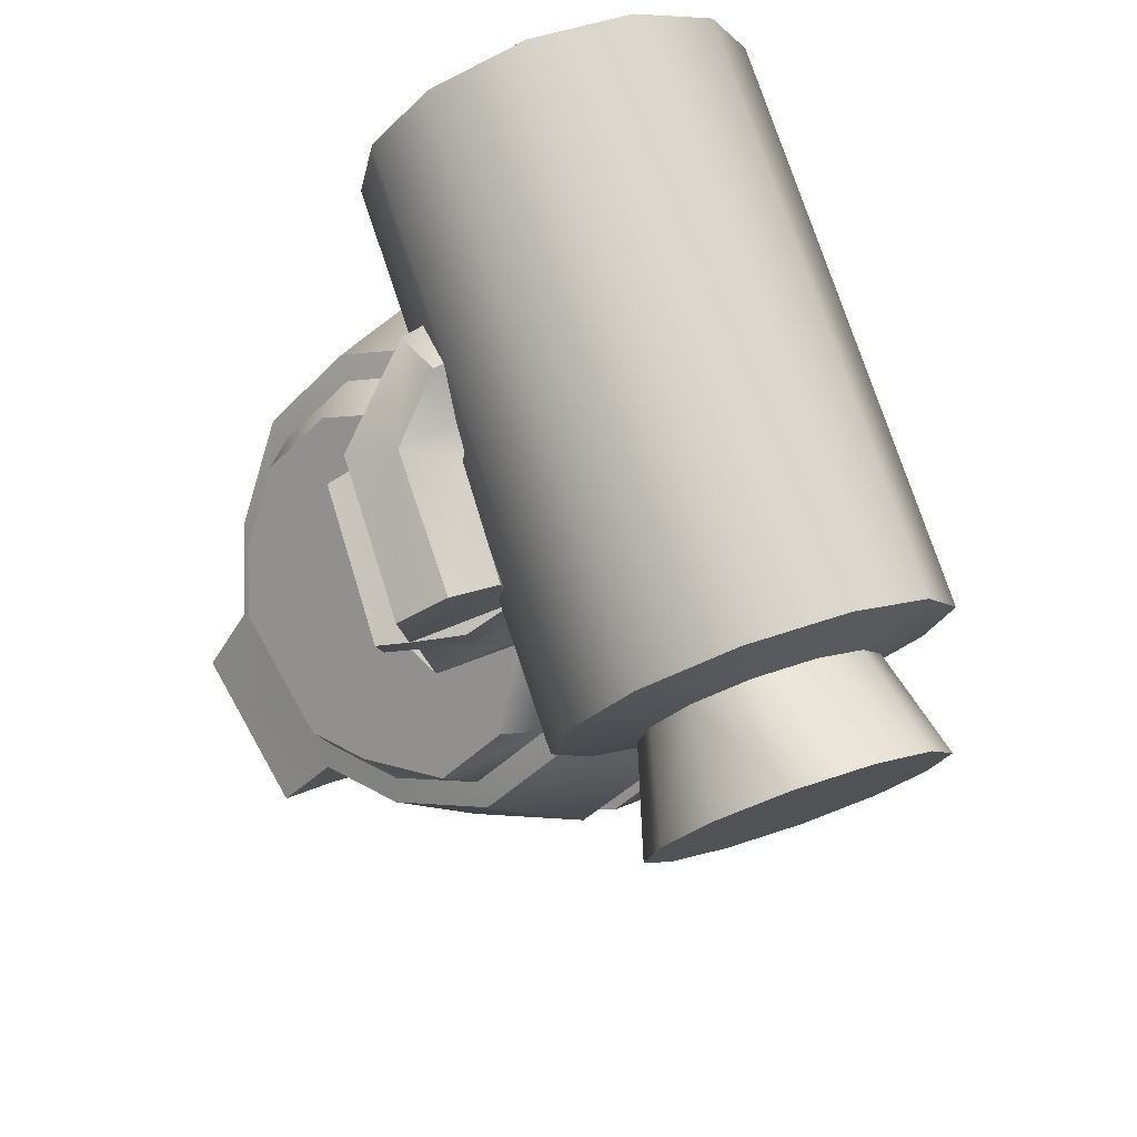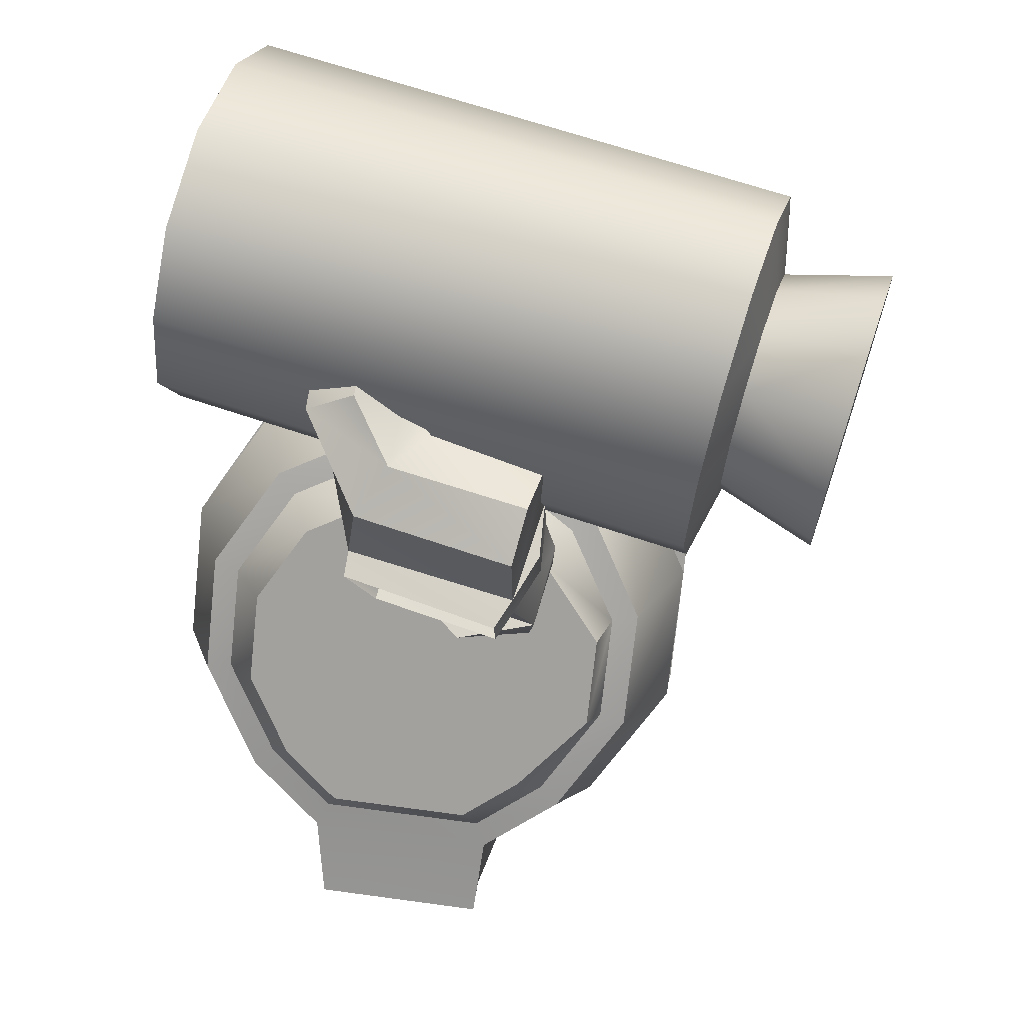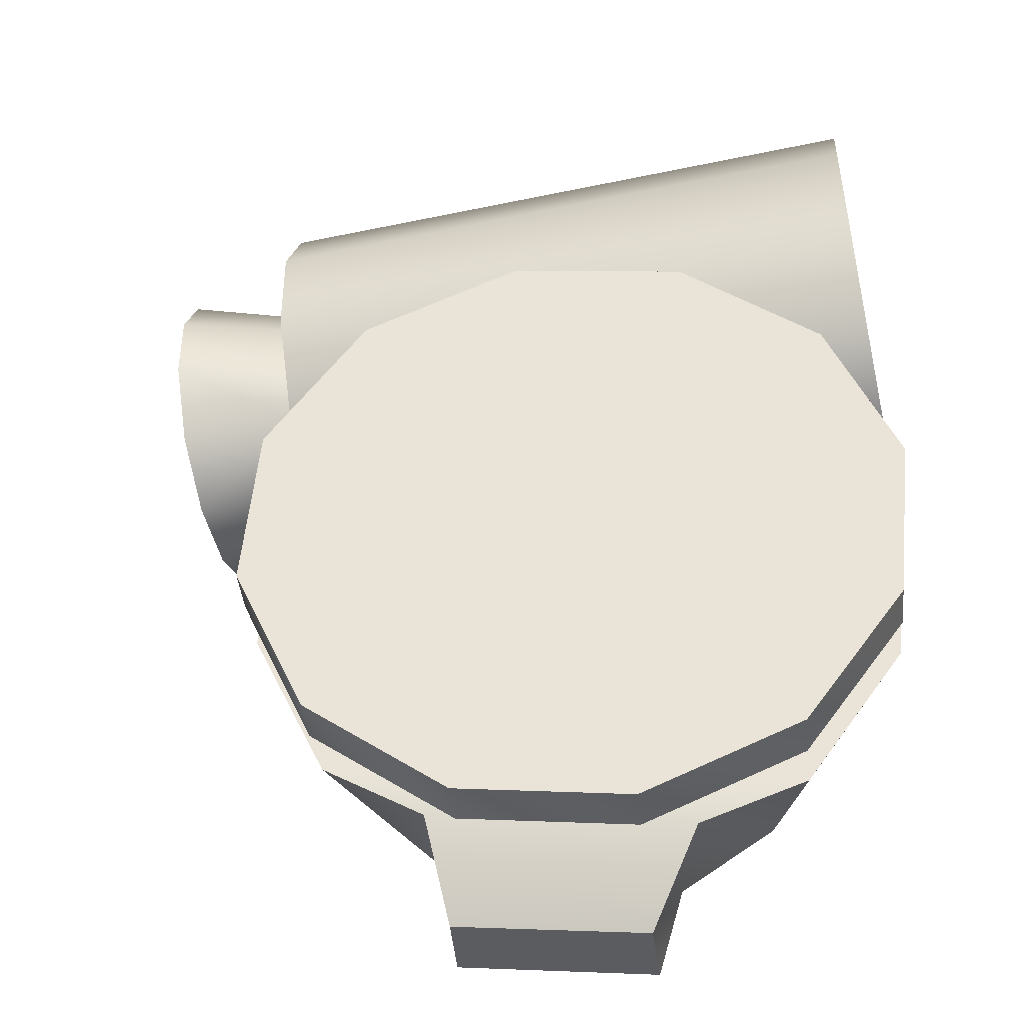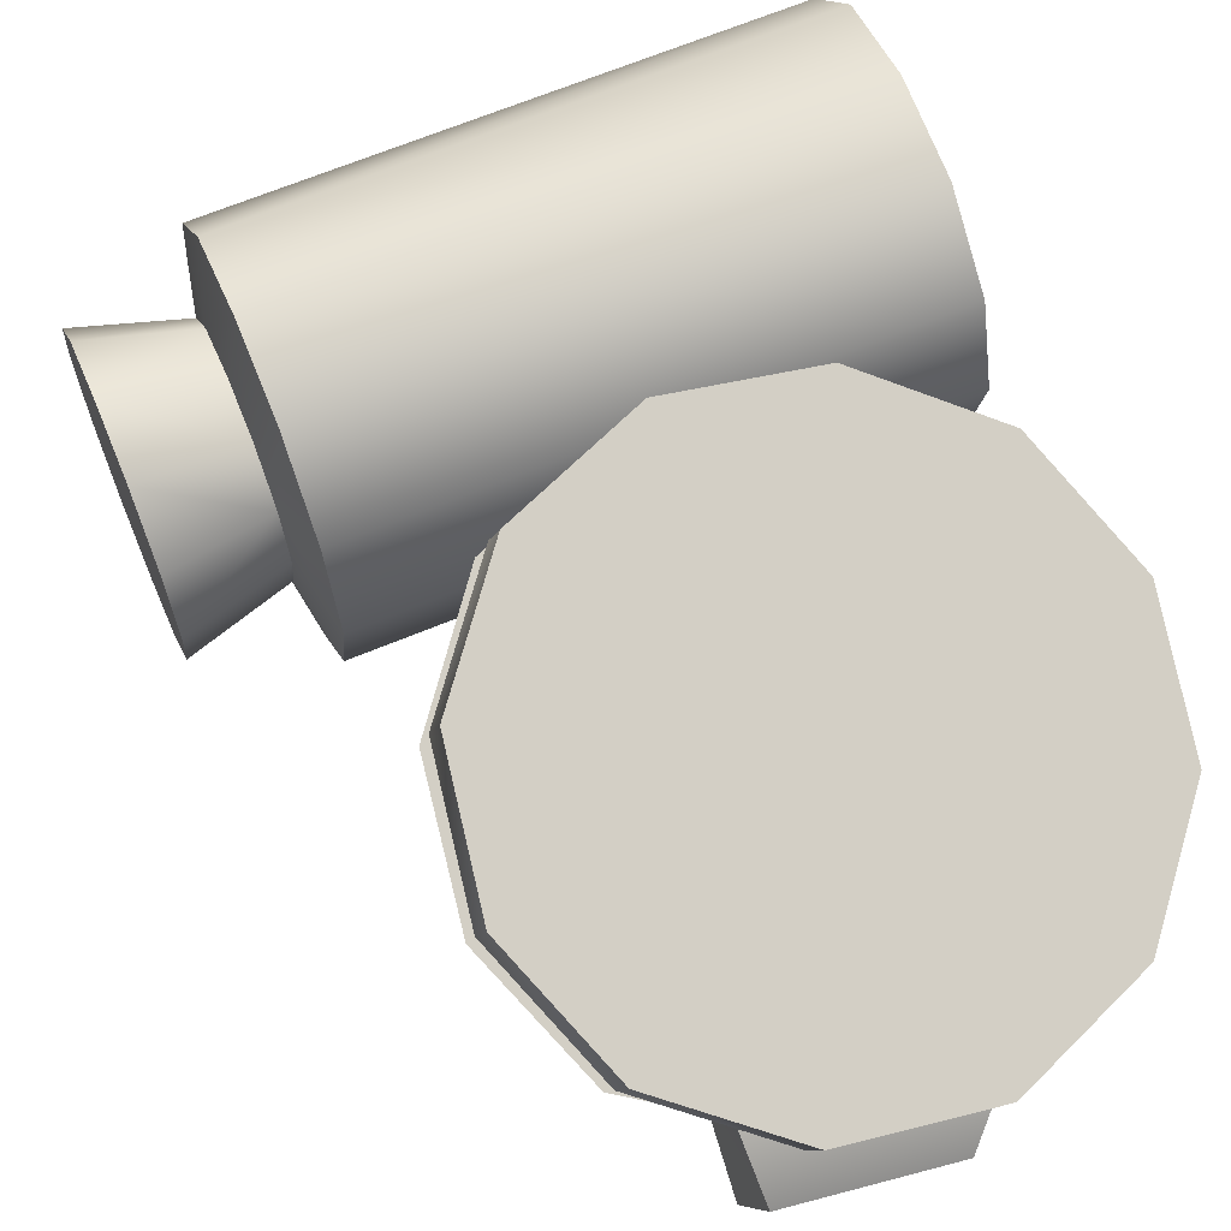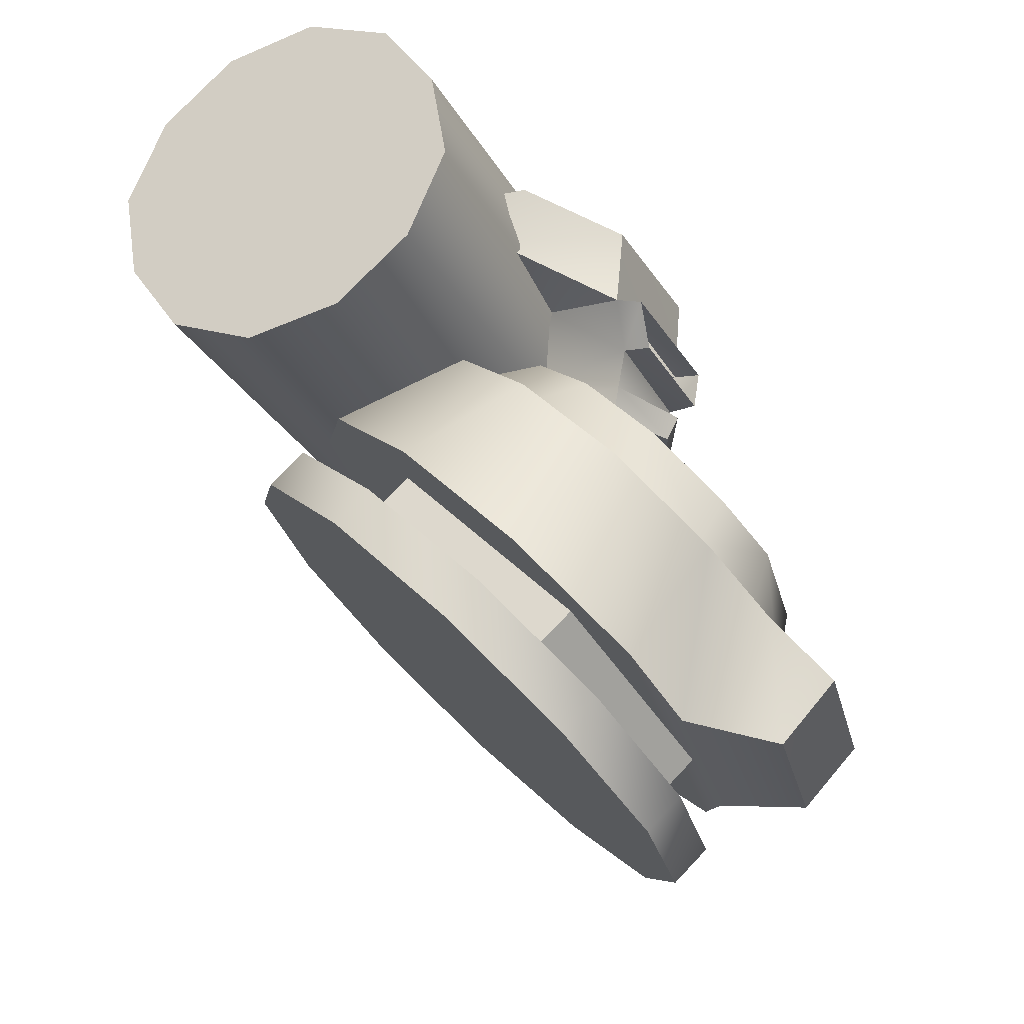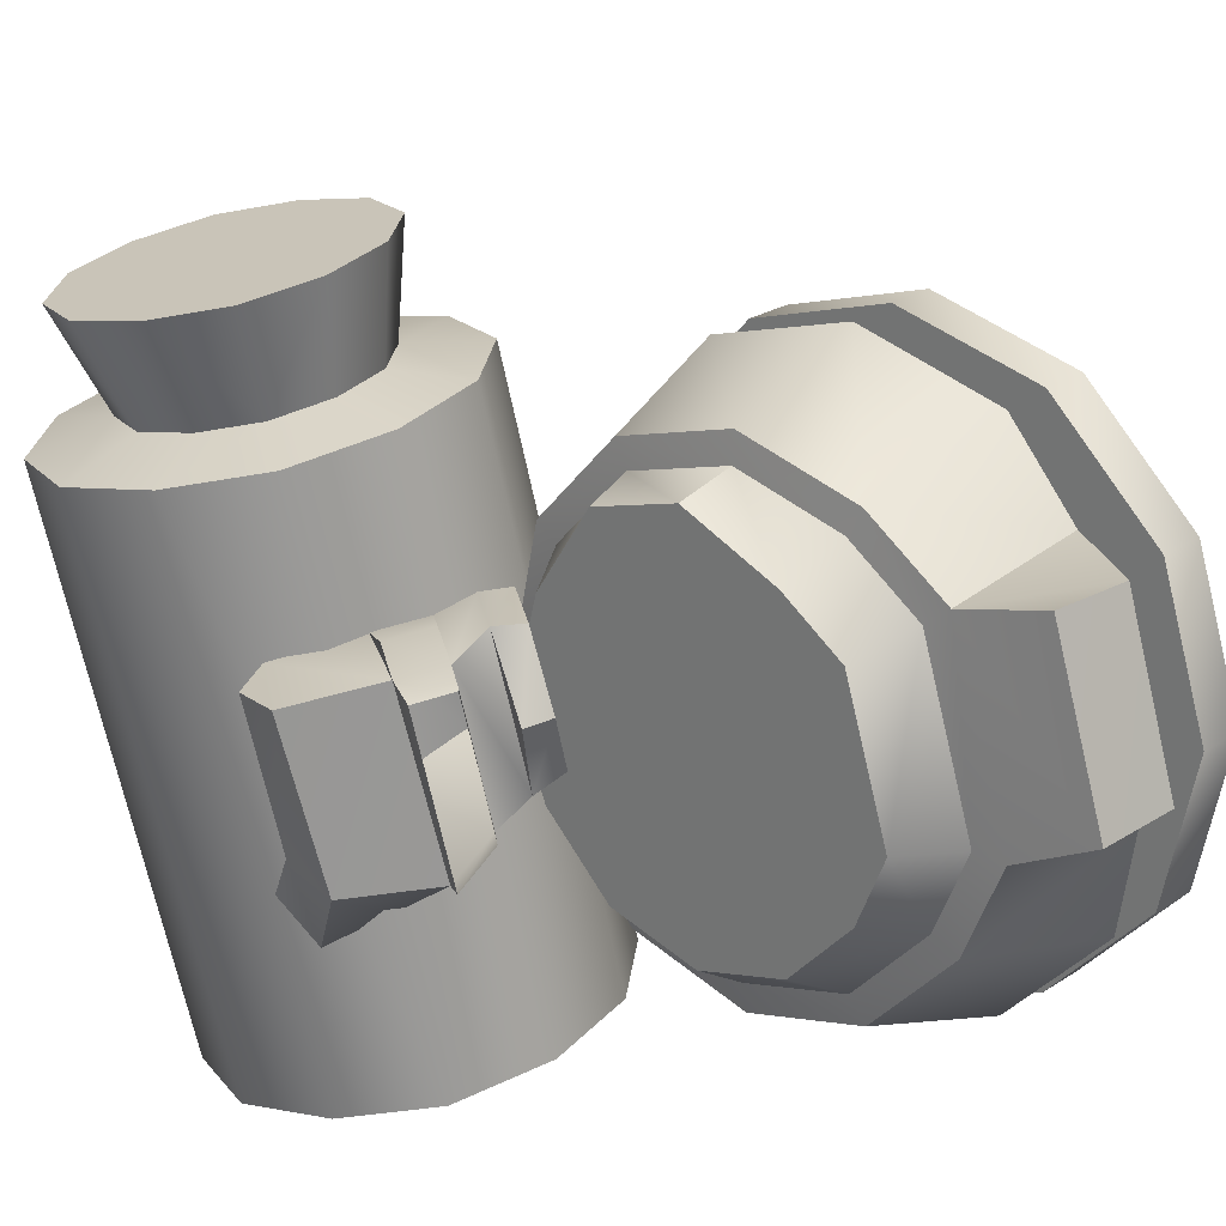
<metadata>
{"format":"obj","ext":"obj","renderer":"f3d","projection":"perspective","resolution":1024,"background":"white","views":[{"elev":75.5,"azim":60.5,"up":"+Z"},{"elev":62.4,"azim":7.8,"up":"+Z"},{"elev":6.8,"azim":-172.1,"up":"+Y"},{"elev":36.9,"azim":161.4,"up":"+Y"},{"elev":-27.5,"azim":-76.5,"up":"+Z"},{"elev":-78.2,"azim":103.4,"up":"+Y"}]}
</metadata>
<code>
g default
v -20.19 -20.25 -56.73
v -36.57 -13.59 -49.98
v -20.22 -16.23 -60.76
v -36.59 -9.566 -54.01
v -46.01 -2.008 -38.37
v -46.04 2.014 -42.4
v -45.99 11.39 -25.01
v -46.01 15.41 -29.04
v -36.51 23.01 -13.47
v -36.54 27.04 -17.51
v -20.11 29.75 -6.857
v -20.14 33.77 -10.89
v -1.191 29.8 -6.932
v -1.217 33.82 -10.96
v -1.295 -16.18 -60.83
v 15.1 -9.444 -54.22
v 24.58 2.181 -42.68
v 24.6 15.58 -29.32
v 15.16 27.16 -17.71
v -1.269 -20.2 -56.8
v 15.13 -13.47 -50.18
v 24.61 -1.841 -38.65
v 24.63 11.56 -25.29
v 15.18 23.14 -13.68
v -10.09 26.28 -13.49
v -34.77 15.9 -23.68
v -10.05 19.33 -6.522
v -34.73 8.951 -16.72
v -34.51 -4.384 -43.91
v -34.47 -11.33 -36.95
v -9.571 -14.29 -53.95
v -9.527 -21.23 -46.98
v 15.11 -3.907 -43.75
v 15.15 -10.85 -36.78
v 14.84 16.37 -23.52
v 14.89 9.428 -16.55
v -36.67 -17.68 -45.28
v 3.183 -21.65 -49.5
v -25.47 -21.65 -49.31
v 14.74 -17.95 -45.87
v -45.88 -6.096 -33.67
v 24.34 -6.459 -34.47
v -45.66 7.227 -20.38
v 24.56 6.864 -21.19
v -36.06 18.72 -8.983
v 15.34 18.45 -9.571
v -19.66 25.29 -2.526
v -0.8439 25.2 -2.742
v -2.369 9.167 5.248
v -18.12 9.249 5.429
v 11.18 3.522 -0.4679
v 18.89 -6.175 -10.19
v 18.71 -17.33 -21.31
v 10.67 -26.94 -30.85
v 1.089 -32.41 -36.24
v -32.35 -26.72 -30.36
v -22.89 -32.4 -36.09
v -40.07 -17.02 -20.64
v -39.88 -5.872 -9.516
v -31.85 3.744 0.02469
v -21.48 -30.3 -33.44
v -19.76 -32.1 -25.92
v -29.86 -25.26 -28.37
v -26.83 -27.85 -21.64
v -36.69 -16.68 -19.76
v -32.6 -20.6 -14.37
v -36.52 -6.802 -9.917
v -32.47 -12.26 -6.05
v -29.41 1.713 -1.469
v -26.46 -5.062 1.087
v -17.25 6.587 3.316
v -16.19 -0.9448 5.129
v -4.238 7.414 4.059
v -5.338 -0.1069 5.896
v 8.686 1.516 -1.905
v 5.724 -5.229 0.7181
v 15.52 -7.071 -10.51
v 13.9 -12.46 -6.544
v 15.35 -16.94 -20.36
v 13.76 -20.8 -14.86
v 8.239 -25.46 -28.81
v 5.346 -28.02 -22.01
v -0.2459 -30.3 -33.58
v -1.821 -32.1 -26.04
v -21.05 -32.81 -51.63
v -21.2 -39.37 -44.21
v 0.48 -39.37 -44.39
v 0.09303 -32.86 -51.87
v 45.54 25.84 16.82
v 41.03 3.113 6.987
v 44.39 20.66 9.267
v 39.81 -4.065 12.83
v 39.32 -7.675 21.41
v 46.04 27.42 25.97
v 39.81 -6.14 30.52
v 45.54 23.75 34.56
v 44.32 16.63 40.39
v 40.97 -0.9184 38.11
v 28.62 3.773 35.48
v 24.26 -8.51 33.13
v 27.72 -0.3824 29.44
v 25.77 -1.587 43.19
v 29.92 10.48 38.48
v 27.93 9.61 48.21
v 30.11 21.75 46.23
v 31.24 17.77 37.3
v 31.7 31.25 38.47
v 32.19 23.46 32.65
v 32.57 26.37 25.8
v 32.33 36.1 27.06
v 31.7 34.02 14.92
v -41.11 23.11 49.81
v -38.91 35.13 47.82
v -37.29 44.68 40.05
v -36.66 49.47 28.66
v -37.3 47.44 16.54
v -38.83 40.5 6.448
v 30.2 27.11 4.869
v 32.19 25.12 18.52
v 31.29 20.98 12.49
v 29.98 14.23 9.484
v 42.71 12.18 5.487
v 27.34 -1.618 22.17
v 27.72 1.274 15.33
v 28.67 6.986 10.68
v 25.85 3.771 1.837
v 28.03 15.87 -0.1472
v 24.26 -5.747 9.597
v -41.01 29.37 1.455
v -43.24 17.16 3.431
v -44.85 7.698 11.17
v -45.49 2.818 22.59
v 23.64 -10.58 21
v -44.84 4.926 34.75
v -43.33 11.81 44.77
v 42.63 7.463 41.87
v 5.759 -16.31 4.86
v -11.95 -12.47 5.185
v -3.856 -19.08 4.059
v 5.114 -15.84 1.318
v -3.845 -17.56 0.9044
v -9.871 -2.765 19.6
v 5.614 -4.911 17.32
v -6.647 -1.338 10.8
v 5.734 -4.465 10.9
v -7.888 -2.055 6.208
v 7.156 -5.405 6.14
v 3.172 -16.9 9.133
v 6.94 -5.883 2.499
v -10.62 -11.48 1.435
v -8.255 -2.361 2.533
v 0.4173 -0.4487 2.962
v 0.3629 -0.01287 6.234
v -14.17 -13.86 9.355
v -18.38 -13.76 14.75
v -18.46 -17.02 13.92
v -14.59 -17.27 9.063
v 1.382 -20.64 8.652
v 1.308 -21.42 13.46
v 3.212 -17.81 14.71
v -16.97 -14.47 25.99
v 3.187 -18.75 26.14
v -13.31 -9.23 30.03
v 4.319 -12.56 29.71
v -8.886 -3.503 28.77
v 5.372 -6.618 27.71
v 5.811 -11.8 15.64
v 5.895 -10.96 10.1
v -24.69 -2.617 30.07
v -18.61 -1.678 33.27
v -24.98 6.701 29.35
v -18.22 8.853 33.4
v -24.03 1.611 22.65
v -12.87 0.07027 29.85
v -11.99 7.876 30.3
v -12.8 2.033 20.58
v -12.04 8.845 18.07
v -22.06 10.98 19.05
v -22.7 15.64 26.16
v -16.09 16.36 29.5
v -10.44 13.75 26.65
g ShoulderR Trailer1
f 1 2 3
f 3 2 4
f 2 5 4
f 4 5 6
f 5 7 6
f 6 7 8
f 7 9 8
f 8 9 10
f 9 11 10
f 10 11 12
f 11 13 12
f 12 13 14
f 3 4 15
f 15 4 16
f 4 6 16
f 16 6 17
f 6 8 17
f 17 8 18
f 8 10 18
f 18 10 19
f 10 12 19
f 19 12 14
f 1 20 2
f 2 20 21
f 21 22 2
f 2 22 5
f 22 23 5
f 5 23 7
f 23 24 7
f 7 24 9
f 24 13 9
f 9 13 11
f 15 1 3
f 20 1 15
f 16 20 15
f 21 20 16
f 17 21 16
f 22 21 17
f 18 22 17
f 23 22 18
f 19 23 18
f 24 23 19
f 14 24 19
f 13 24 14
f 25 26 27
f 27 26 28
f 26 29 28
f 28 29 30
f 29 31 30
f 30 31 32
f 31 33 32
f 32 33 34
f 33 35 34
f 34 35 36
f 35 25 36
f 36 25 27
f 37 38 39
f 40 38 37
f 37 41 40
f 40 41 42
f 41 43 42
f 42 43 44
f 43 45 44
f 44 45 46
f 45 47 46
f 46 47 48
f 49 47 50
f 48 47 49
f 51 48 49
f 46 48 51
f 52 46 51
f 44 46 52
f 53 44 52
f 42 44 53
f 54 42 53
f 40 42 54
f 40 54 38
f 38 54 55
f 56 39 57
f 37 39 56
f 58 37 56
f 41 37 58
f 59 41 58
f 43 41 59
f 60 43 59
f 45 43 60
f 50 45 60
f 47 45 50
f 61 62 63
f 63 62 64
f 65 63 66
f 66 63 64
f 67 65 68
f 68 65 66
f 69 67 70
f 70 67 68
f 71 69 72
f 72 69 70
f 73 71 74
f 74 71 72
f 73 74 75
f 75 74 76
f 75 76 77
f 77 76 78
f 79 77 80
f 80 77 78
f 81 79 82
f 82 79 80
f 83 81 84
f 84 81 82
f 61 83 62
f 62 83 84
f 57 61 56
f 56 61 63
f 58 56 65
f 65 56 63
f 59 58 67
f 67 58 65
f 60 59 69
f 69 59 67
f 50 60 71
f 71 60 69
f 49 50 73
f 73 50 71
f 51 49 75
f 75 49 73
f 52 51 77
f 77 51 75
f 53 52 79
f 79 52 77
f 54 53 81
f 81 53 79
f 55 54 83
f 83 54 81
f 57 55 61
f 61 55 83
f 39 85 57
f 57 85 86
f 57 86 55
f 55 86 87
f 38 55 88
f 88 55 87
f 39 38 85
f 85 38 88
f 84 82 62
f 62 82 64
f 82 66 64
f 80 66 82
f 80 68 66
f 78 68 80
f 78 76 68
f 68 76 70
f 76 74 70
f 70 74 72
f 85 88 86
f 86 88 87
f 89 90 91
f 92 90 89
f 92 89 93
f 93 89 94
f 93 94 95
f 95 94 96
f 97 95 96
f 98 95 97
f 99 100 101
f 102 100 99
f 103 102 99
f 104 102 103
f 103 105 104
f 106 105 103
f 105 106 107
f 107 106 108
f 109 107 108
f 110 107 109
f 110 109 111
f 105 112 104
f 113 112 105
f 107 113 105
f 114 113 107
f 110 114 107
f 115 114 110
f 115 110 116
f 116 110 111
f 111 117 116
f 118 117 111
f 111 109 119
f 109 89 119
f 89 120 119
f 91 120 89
f 91 121 120
f 122 121 91
f 122 90 121
f 92 123 124
f 92 124 90
f 124 125 90
f 90 125 121
f 125 126 121
f 121 126 127
f 127 118 121
f 121 118 120
f 118 111 120
f 120 111 119
f 126 125 128
f 128 125 124
f 117 118 129
f 129 118 127
f 127 130 129
f 126 130 127
f 130 126 131
f 131 126 128
f 128 132 131
f 133 132 128
f 133 128 123
f 123 128 124
f 93 123 92
f 95 99 101
f 123 95 101
f 100 123 101
f 133 123 100
f 100 132 133
f 134 132 100
f 102 134 100
f 135 134 102
f 104 135 102
f 112 135 104
f 93 95 123
f 94 89 109
f 108 94 109
f 96 94 108
f 106 96 108
f 97 96 106
f 103 97 106
f 136 97 103
f 99 136 103
f 98 136 99
f 98 99 95
f 90 122 91
f 134 135 112
f 113 134 112
f 132 134 113
f 114 132 113
f 131 132 114
f 115 131 114
f 130 131 115
f 116 130 115
f 129 130 116
f 116 117 129
f 136 98 97
f 137 138 139
f 137 139 140
f 140 139 141
f 142 143 144
f 144 143 145
f 144 145 146
f 146 145 147
f 145 148 147
f 147 148 137
f 137 149 147
f 140 149 137
f 140 150 149
f 150 140 141
f 150 141 138
f 138 141 139
f 146 150 138
f 151 150 146
f 149 150 151
f 149 151 152
f 149 152 147
f 147 152 153
f 151 146 152
f 152 146 153
f 146 147 153
f 154 142 144
f 155 142 154
f 155 154 156
f 156 154 157
f 154 158 157
f 148 158 154
f 154 138 148
f 148 138 137
f 154 144 138
f 138 144 146
f 159 155 156
f 160 155 159
f 155 160 161
f 161 160 162
f 161 162 163
f 163 162 164
f 164 165 163
f 166 165 164
f 165 166 142
f 142 166 143
f 162 166 164
f 160 166 162
f 160 143 166
f 143 160 167
f 143 167 145
f 145 167 168
f 148 145 168
f 167 148 168
f 160 148 167
f 160 159 148
f 148 159 158
f 169 170 171
f 171 170 172
f 173 169 171
f 173 161 169
f 161 163 169
f 169 163 170
f 163 174 170
f 170 174 172
f 172 174 175
f 174 176 175
f 176 177 175
f 176 178 177
f 173 178 176
f 142 173 176
f 155 173 142
f 142 176 165
f 165 176 174
f 165 174 163
f 179 180 178
f 178 180 177
f 180 181 177
f 175 177 181
f 180 175 181
f 172 175 180
f 179 172 180
f 171 172 179
f 178 171 179
f 173 171 178
f 155 161 173

</code>
